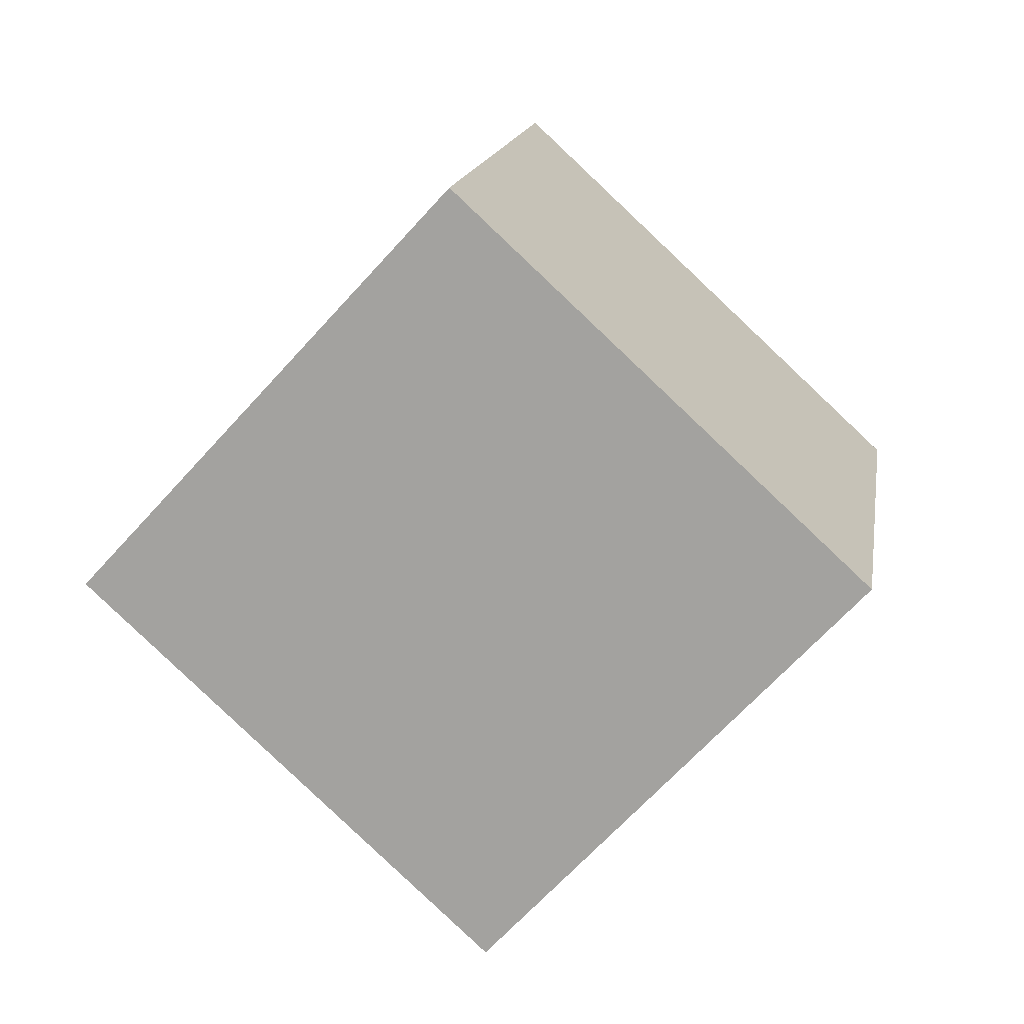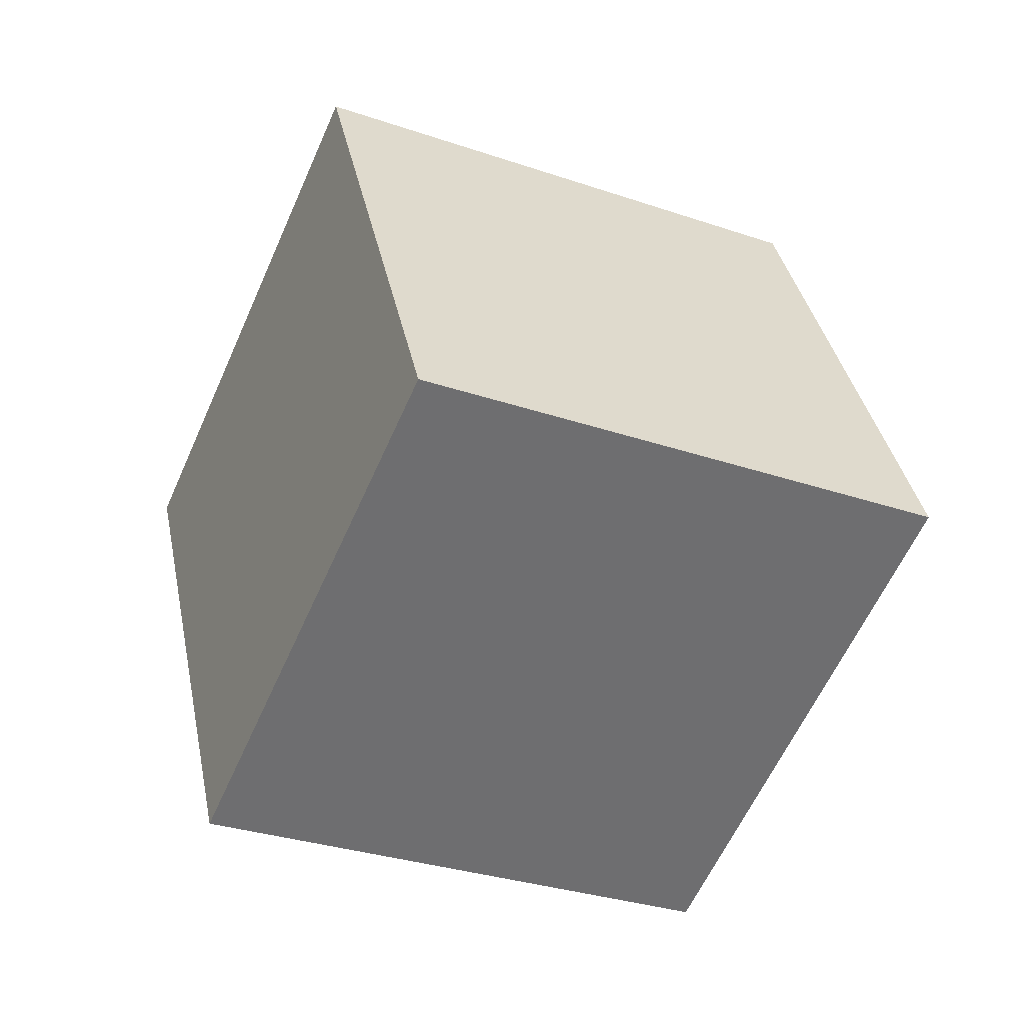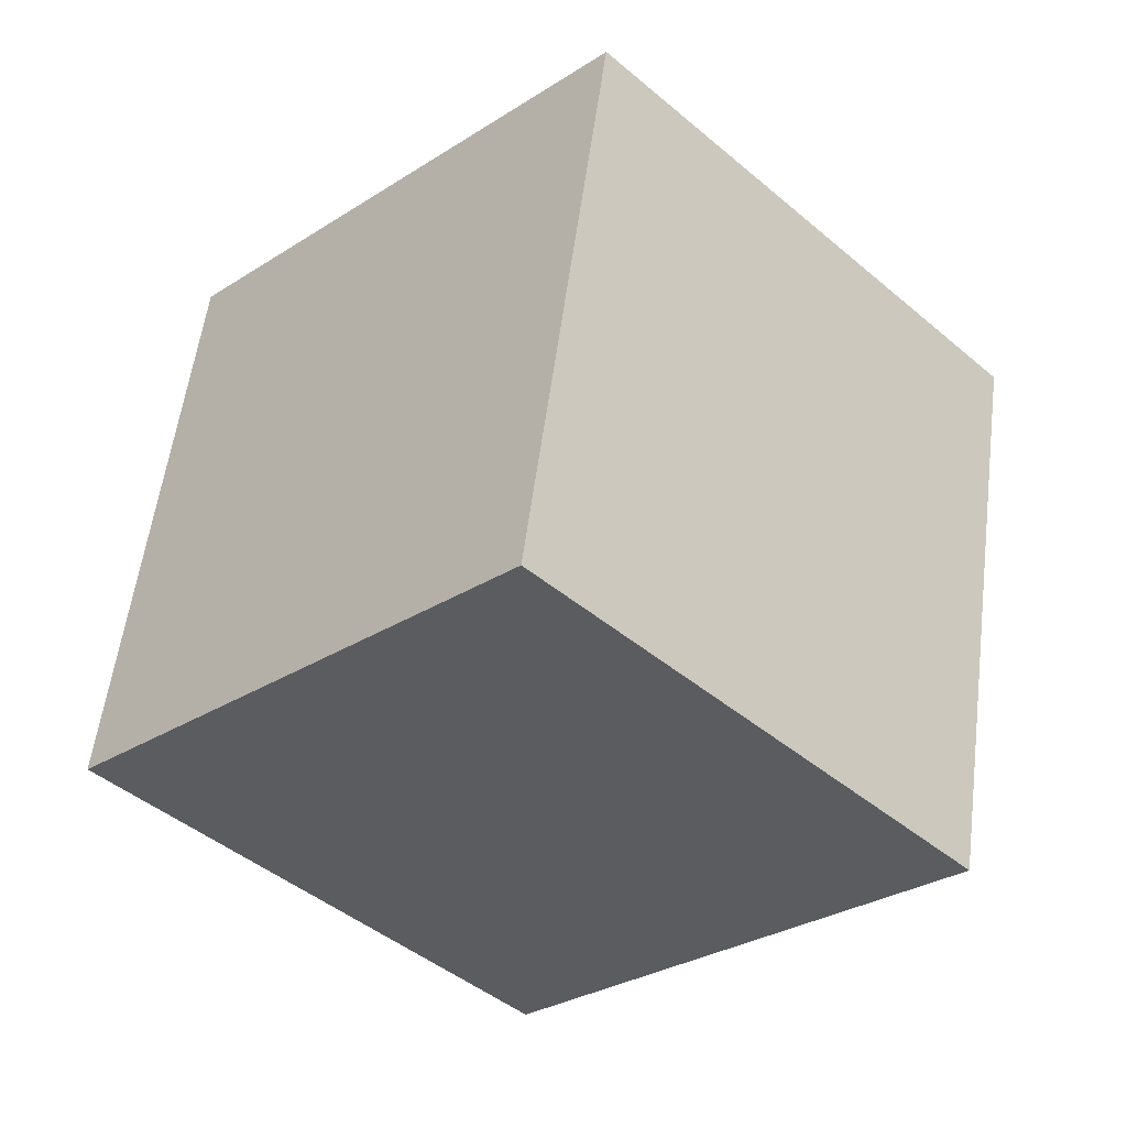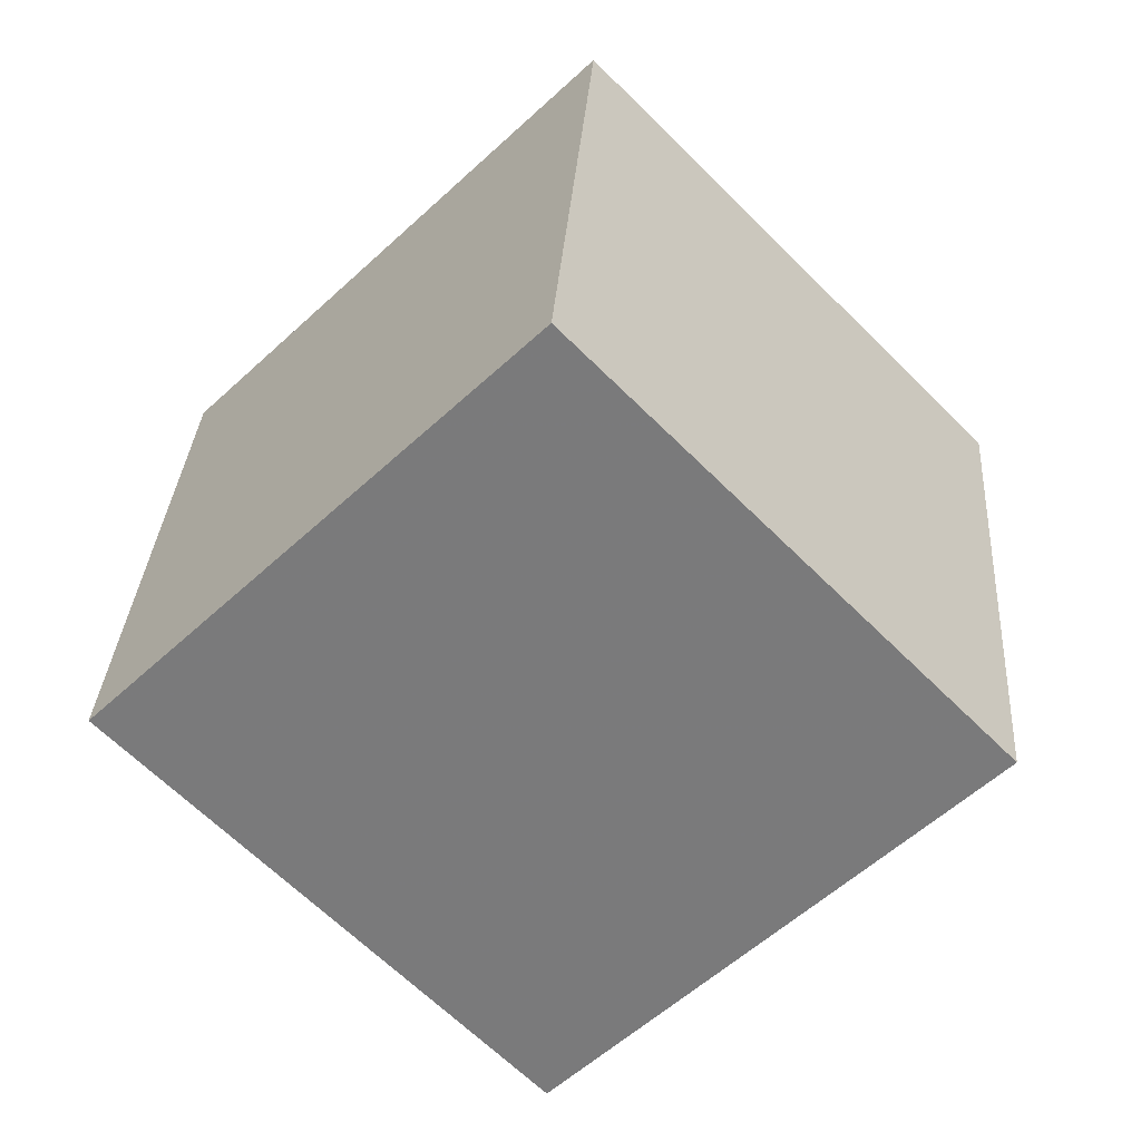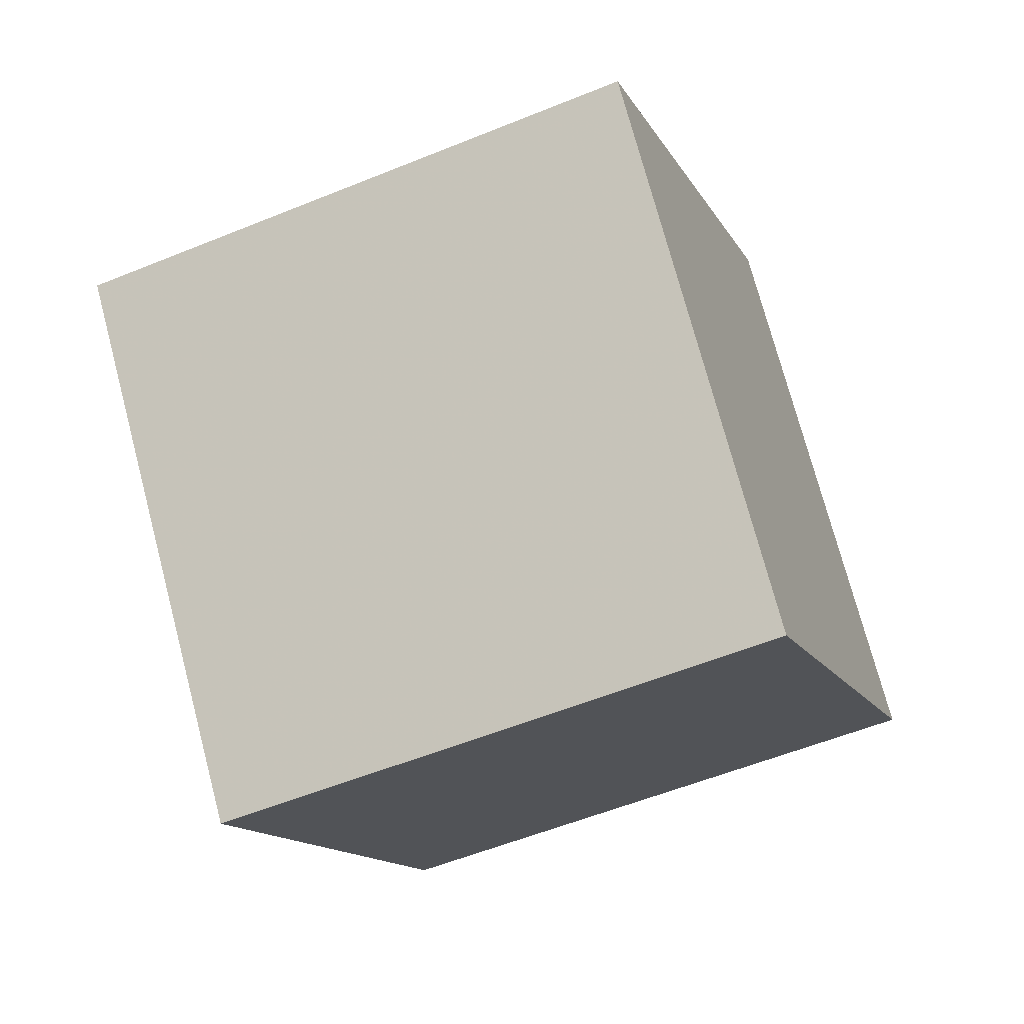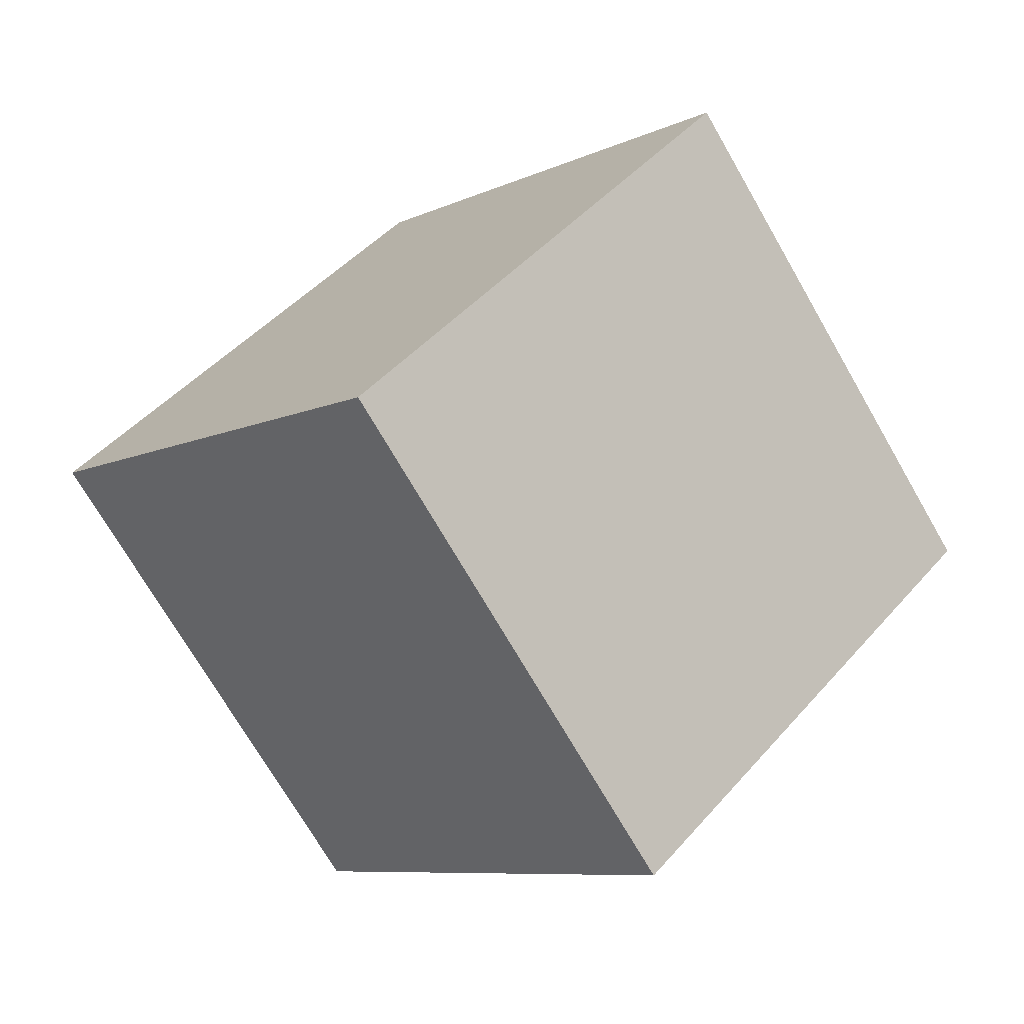
<metadata>
{"format":"obj","ext":"obj","renderer":"f3d","projection":"perspective","resolution":1024,"background":"white","views":[{"elev":6.6,"azim":101.1,"up":"+Z"},{"elev":-10.3,"azim":-22.8,"up":"+Z"},{"elev":53.0,"azim":-73.9,"up":"+Y"},{"elev":29.3,"azim":-77.4,"up":"+Y"},{"elev":-59.9,"azim":-147.8,"up":"+Y"},{"elev":-19.2,"azim":53.9,"up":"+Z"}]}
</metadata>
<code>
v -10.62 -7.462 1.571
v -0.7485 -7.102 0.03603
v -9.773 -0.4748 8.675
v 0.1016 -0.1153 7.14
v -11.95 -0.3162 -5.297
v -2.077 0.04338 -6.833
v -11.1 6.671 1.806
v -1.226 7.03 0.271
f 2 4 1
f 5 2 1
f 1 4 3
f 3 5 1
f 2 8 4
f 6 2 5
f 6 8 2
f 4 8 3
f 7 5 3
f 3 8 7
f 7 6 5
f 8 6 7

</code>
